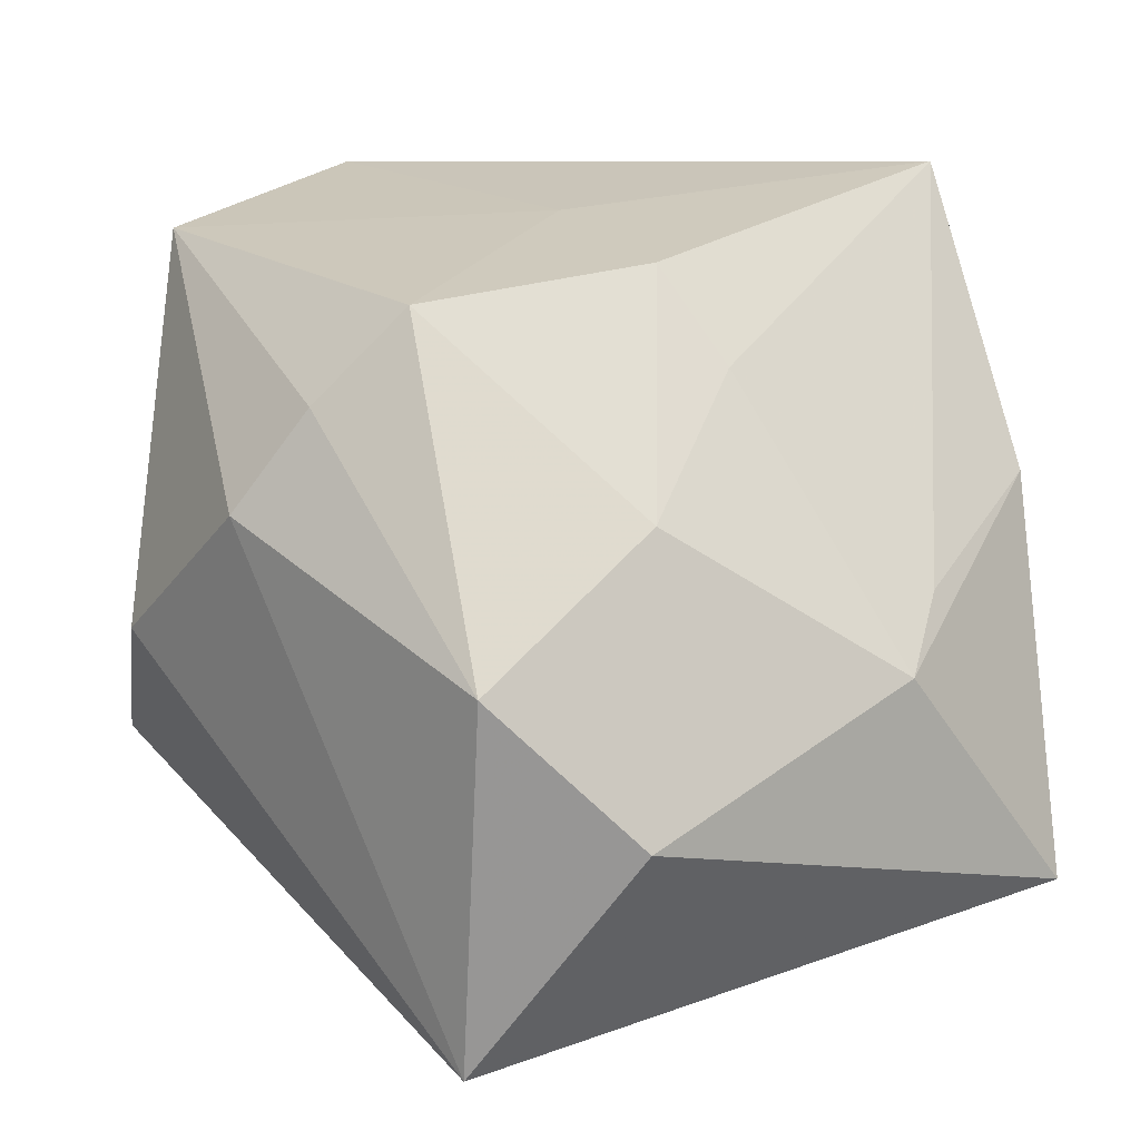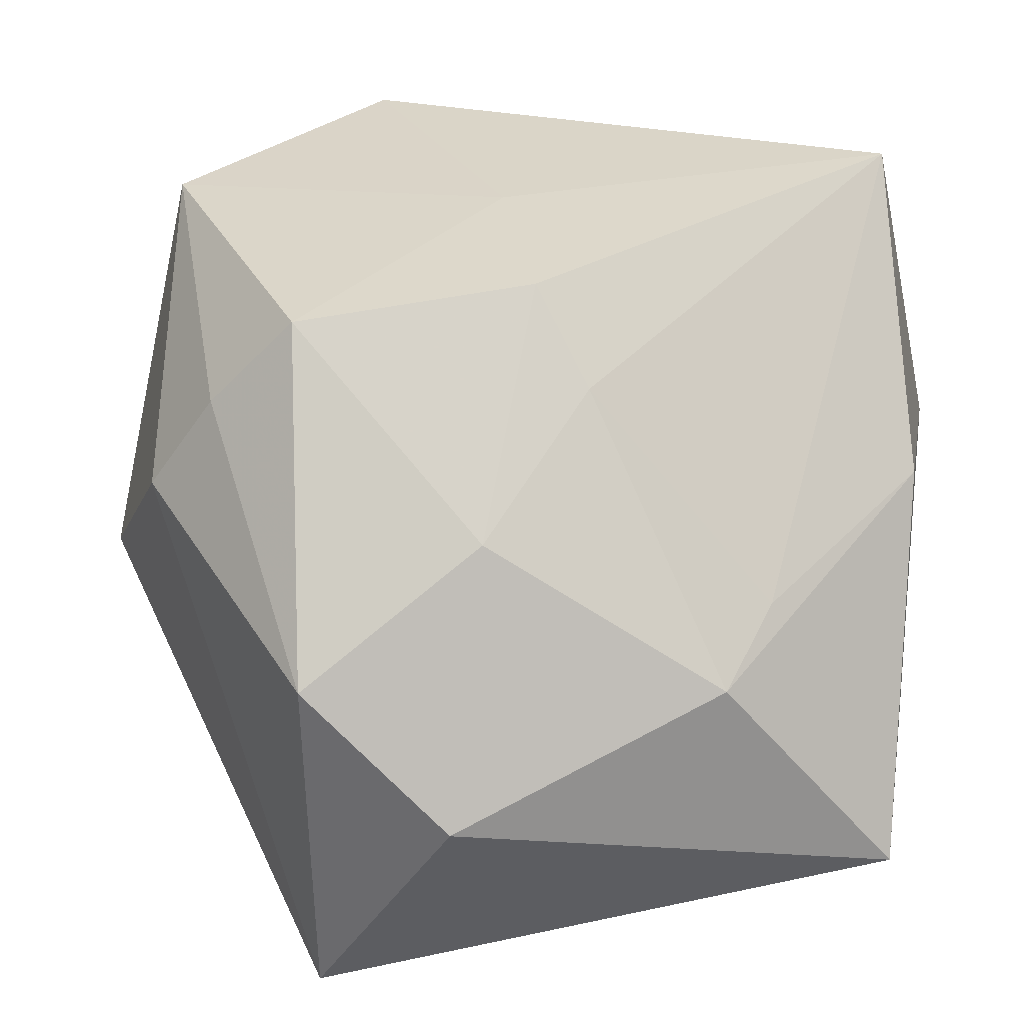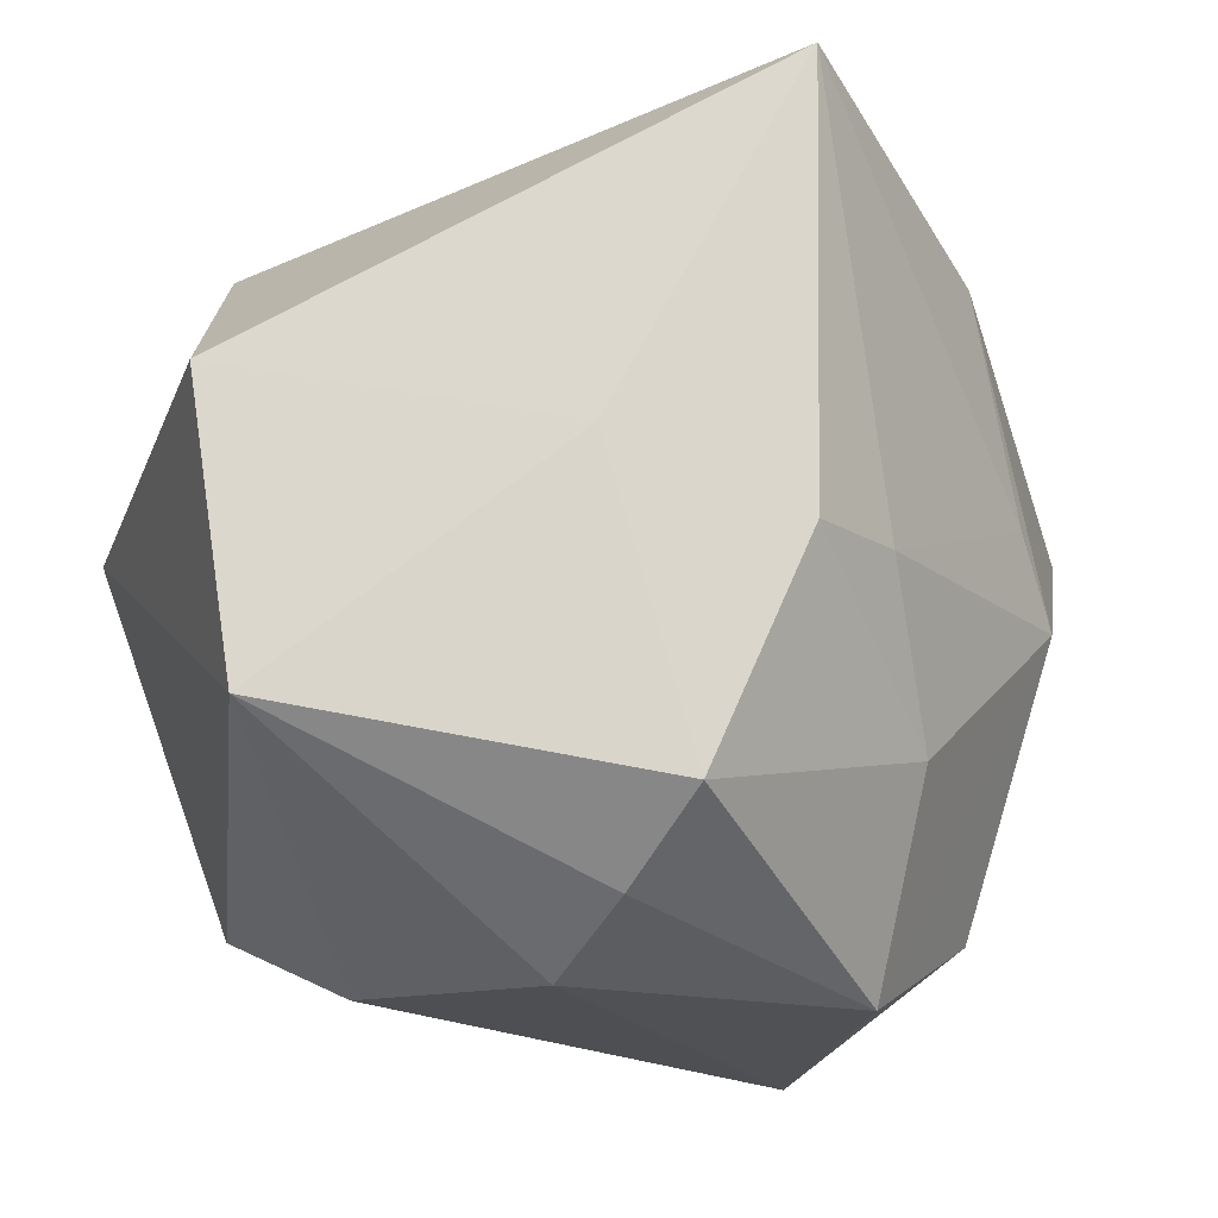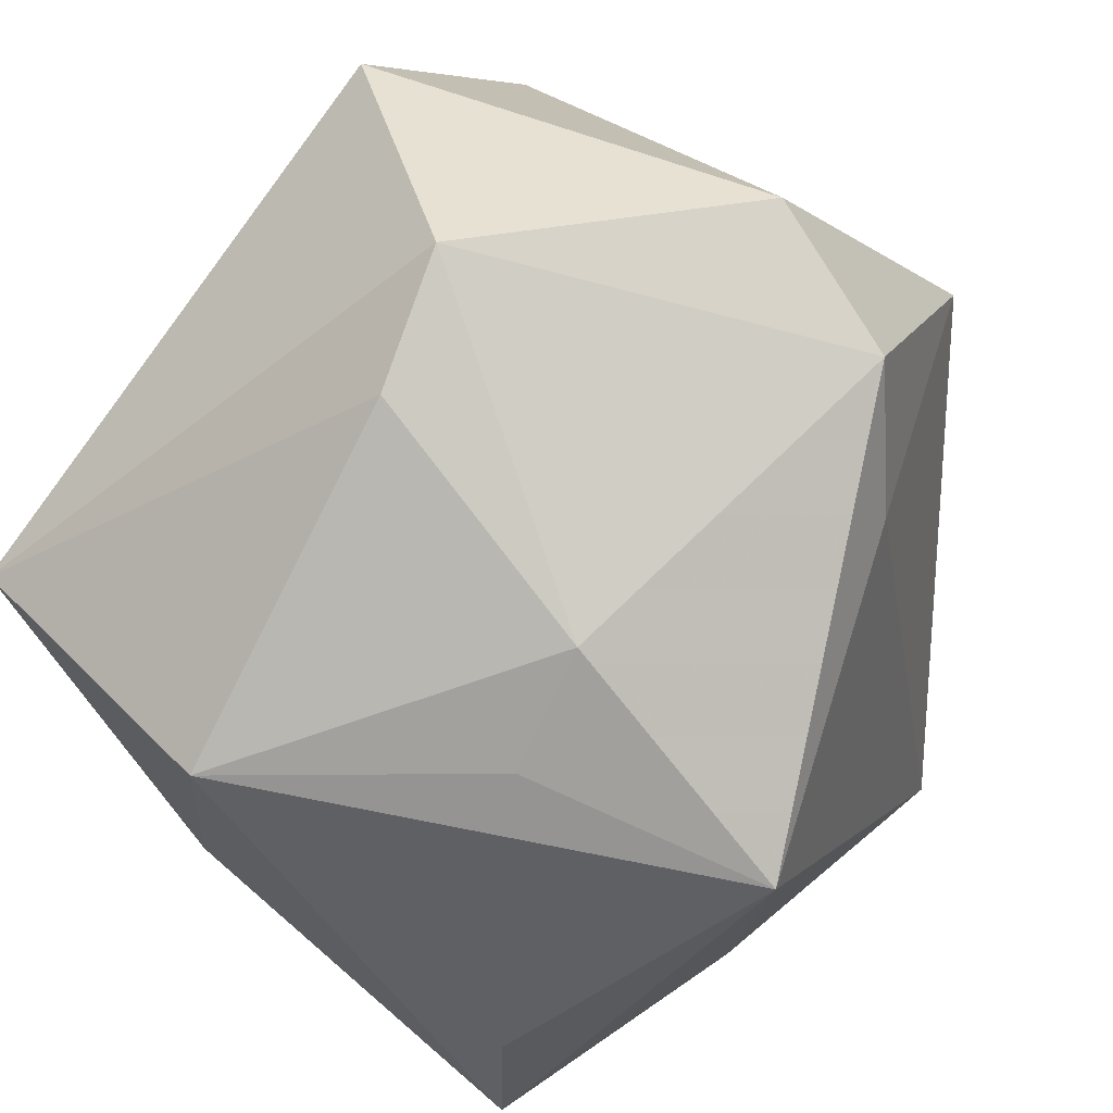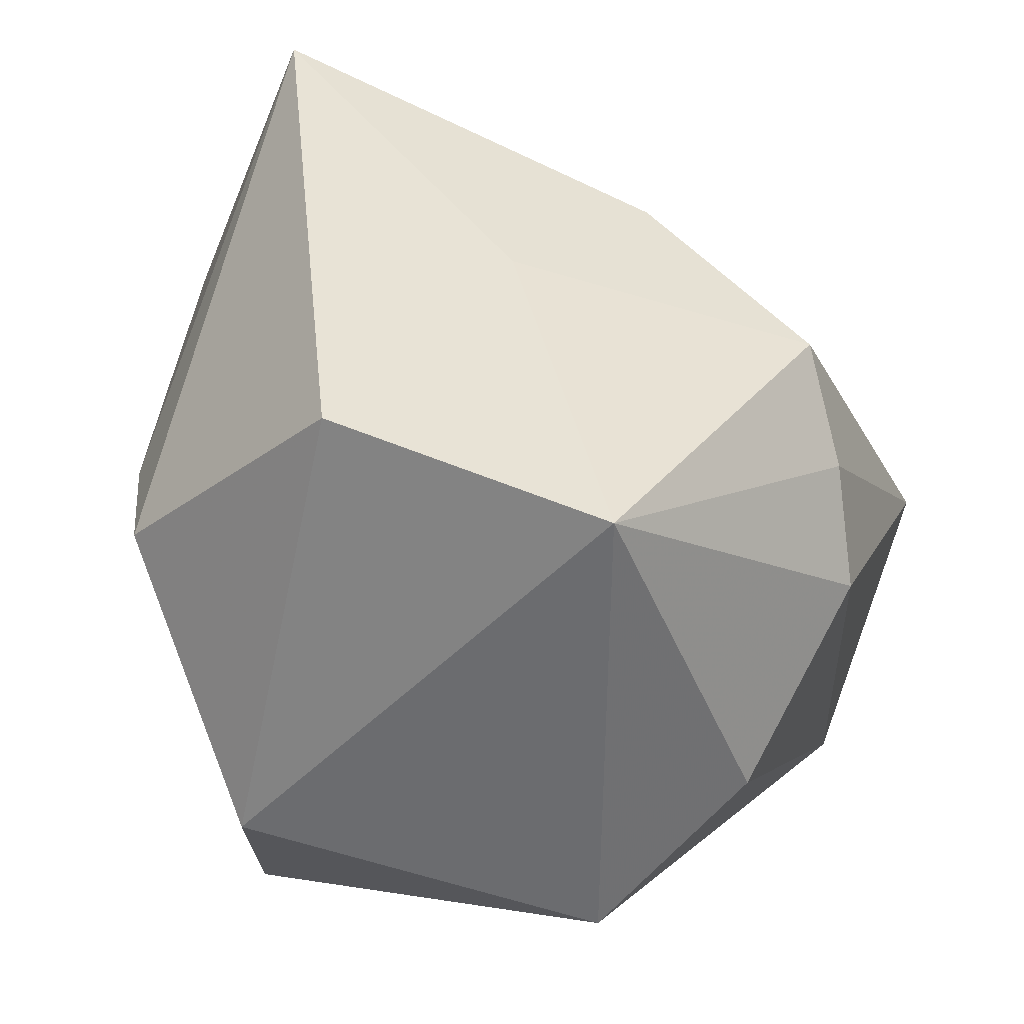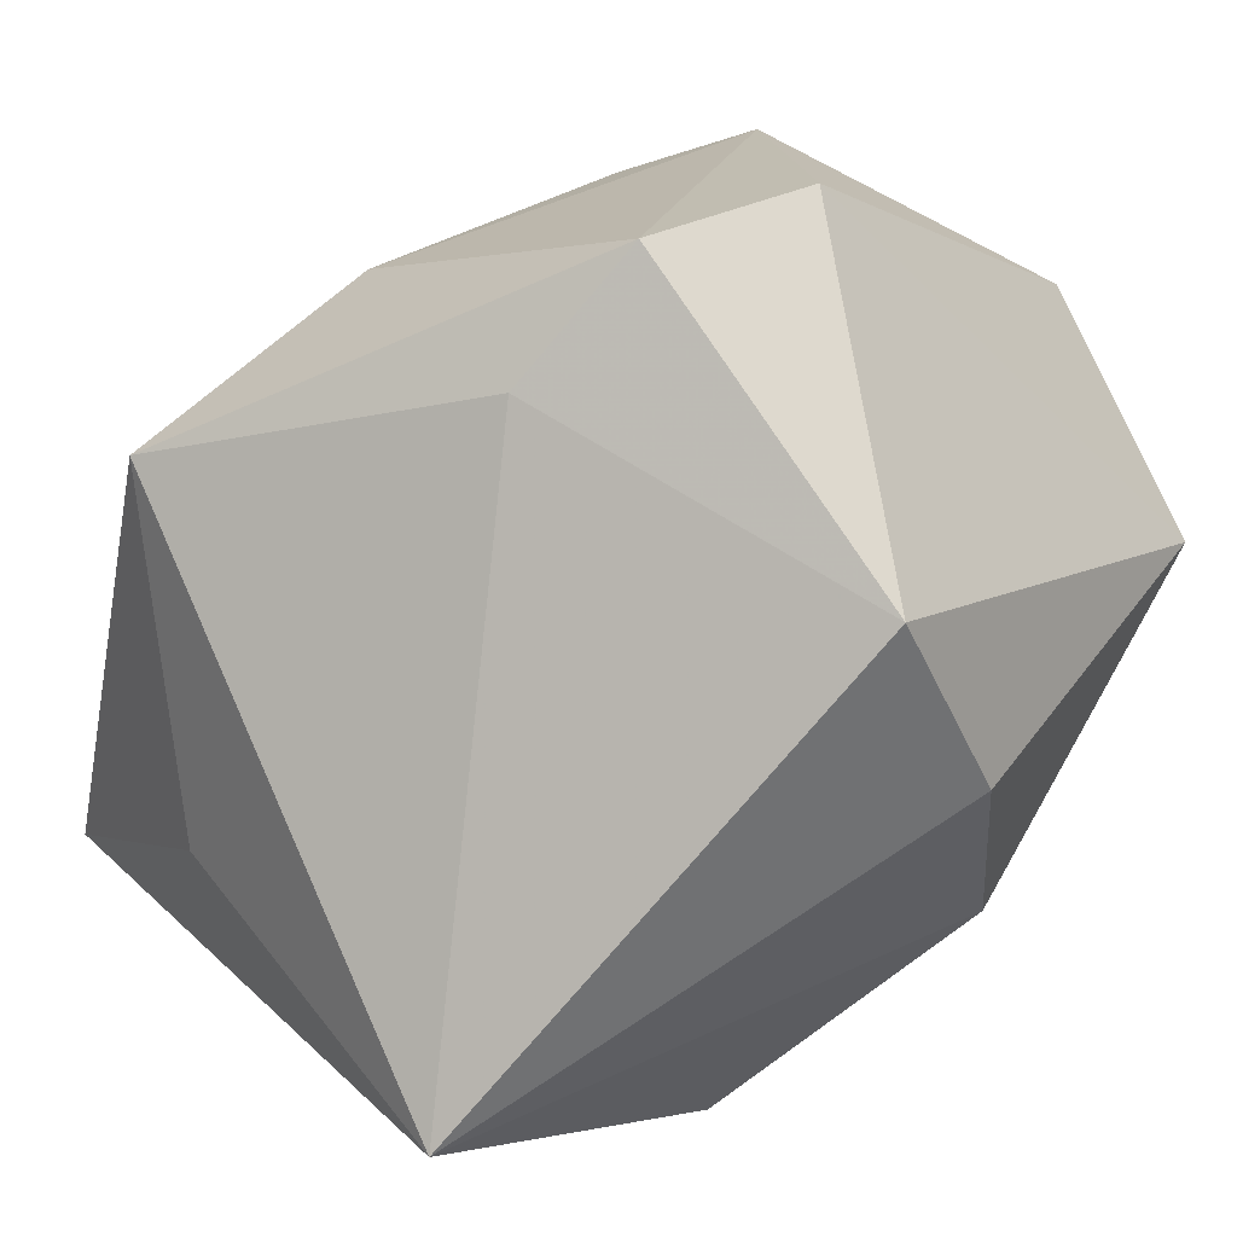
<metadata>
{"format":"obj","ext":"obj","renderer":"f3d","projection":"perspective","resolution":1024,"background":"white","views":[{"elev":10.1,"azim":-7.6,"up":"+Z"},{"elev":21.3,"azim":9.9,"up":"+Z"},{"elev":63.2,"azim":-49.4,"up":"+Z"},{"elev":67.2,"azim":127.7,"up":"+Y"},{"elev":42.9,"azim":-114.1,"up":"+Z"},{"elev":13.9,"azim":-139.1,"up":"+Y"}]}
</metadata>
<code>
v 0.03515 0.007619 0.03786
v 0.02427 0.02132 -0.01423
v -0.02526 -0.02355 0.01899
v 0.0247 -0.03059 -0.003853
v -0.01377 -0.03352 -0.03645
v 0.01779 0.01636 -0.03645
v 0.002366 -0.03251 0.009853
v -0.03199 -0.02194 0.009773
v 0.01646 -0.01665 -0.03282
v -0.04125 0.00848 -0.01491
v -0.01696 -0.02424 0.02739
v -0.01918 0.02542 0.03746
v -0.003256 0.03939 0.01533
v -0.01311 -0.04068 -0.002393
v -0.001407 -0.0004041 0.03386
v 0.04028 -0.02233 -0.02429
v 0.04028 0.01795 0.008024
v 0.04028 -0.007535 0.01026
v 0.02807 -0.02375 0.002327
v -0.0362 0.005757 0.03218
v 0.01038 -0.02153 0.02158
v 0.0007824 -0.04088 -0.01549
v 0.004702 -0.01766 0.03025
v 0.03793 -0.008074 -0.02285
v -0.01242 0.02327 -0.02547
v 0.01465 0.02885 -0.01315
v -0.02481 0.03789 -0.004275
v -0.04069 -0.007081 -0.002466
v -0.01945 0.03465 -0.0189
v 0.008916 0.0353 0.01164
f 12 1 13
f 20 11 15
f 1 12 15
f 15 12 20
f 13 1 30
f 5 6 9
f 9 16 5
f 6 16 9
f 17 30 1
f 6 2 17
f 27 12 13
f 13 29 27
f 20 12 27
f 25 6 5
f 25 29 6
f 3 11 20
f 20 8 3
f 26 2 6
f 6 29 26
f 26 17 2
f 30 17 26
f 26 29 13
f 13 30 26
f 14 8 5
f 11 3 14
f 14 3 8
f 1 15 23
f 23 15 11
f 18 4 16
f 18 17 1
f 16 17 18
f 24 16 6
f 6 17 24
f 24 17 16
f 20 27 10
f 10 27 29
f 10 25 5
f 29 25 10
f 5 16 22
f 22 14 5
f 16 4 22
f 4 14 22
f 1 23 21
f 19 18 1
f 4 18 19
f 1 21 19
f 19 21 4
f 28 8 20
f 20 10 28
f 5 8 28
f 28 10 5
f 7 23 11
f 7 21 23
f 11 14 7
f 7 14 4
f 4 21 7

</code>
